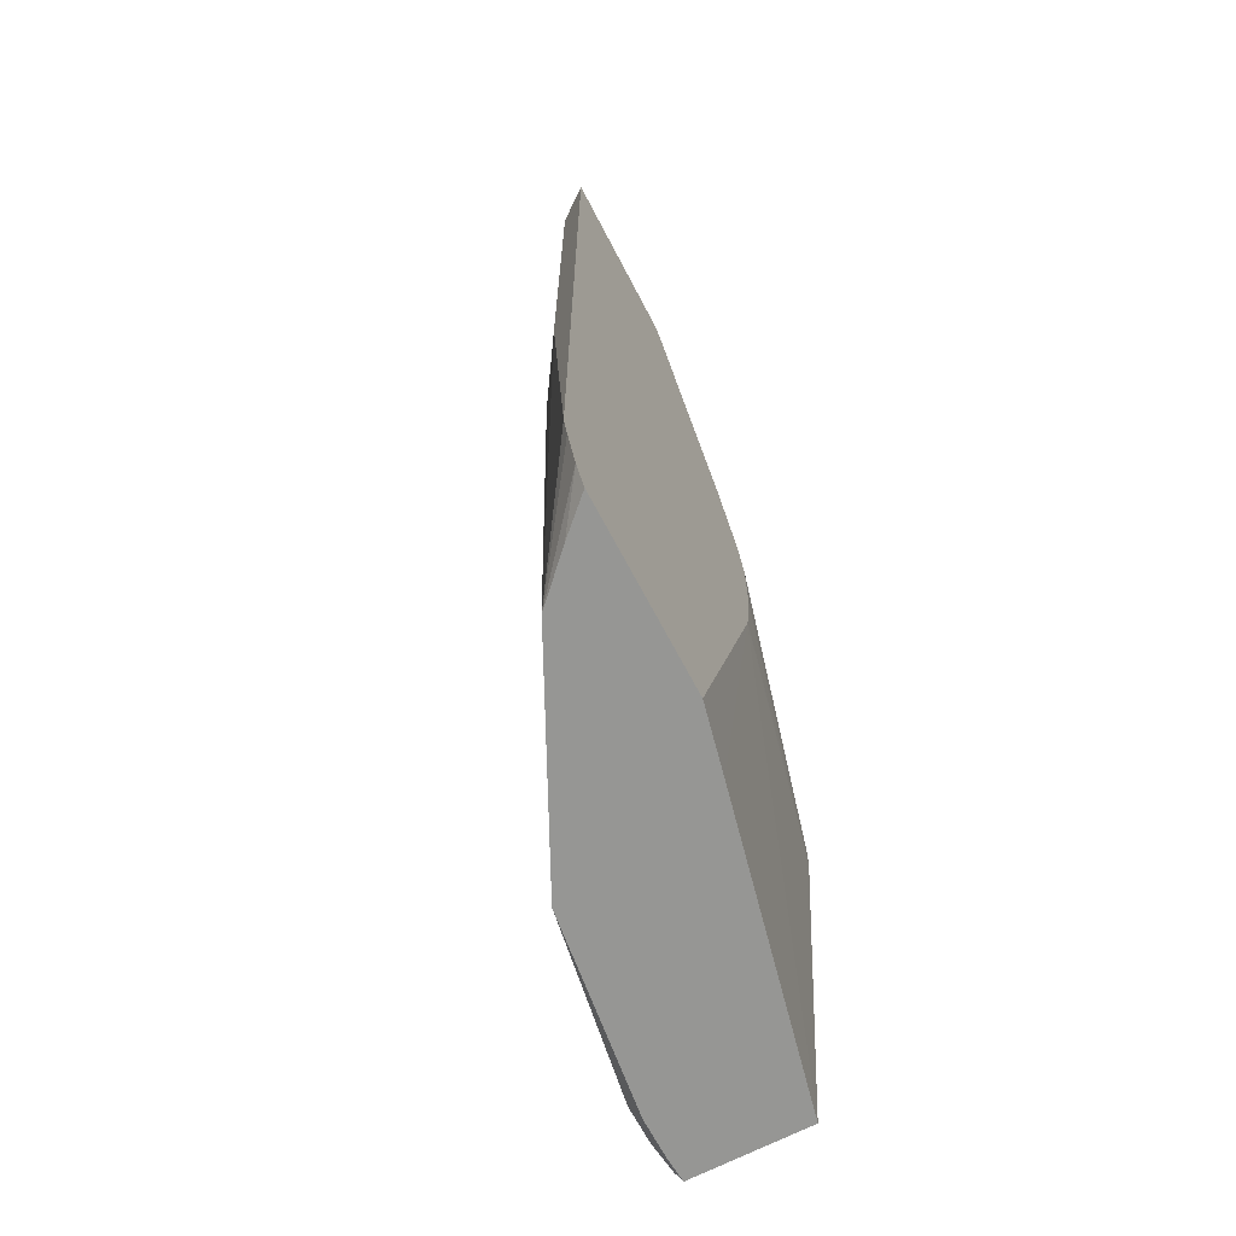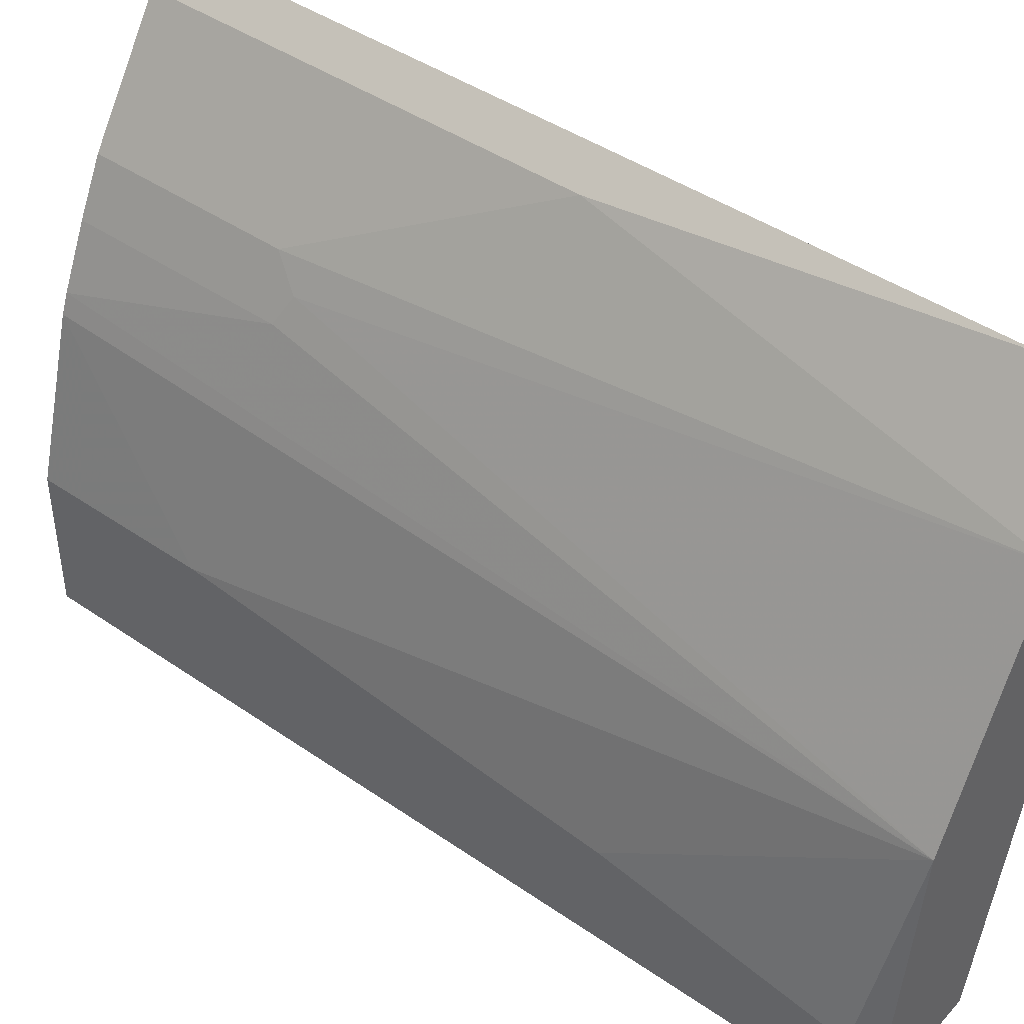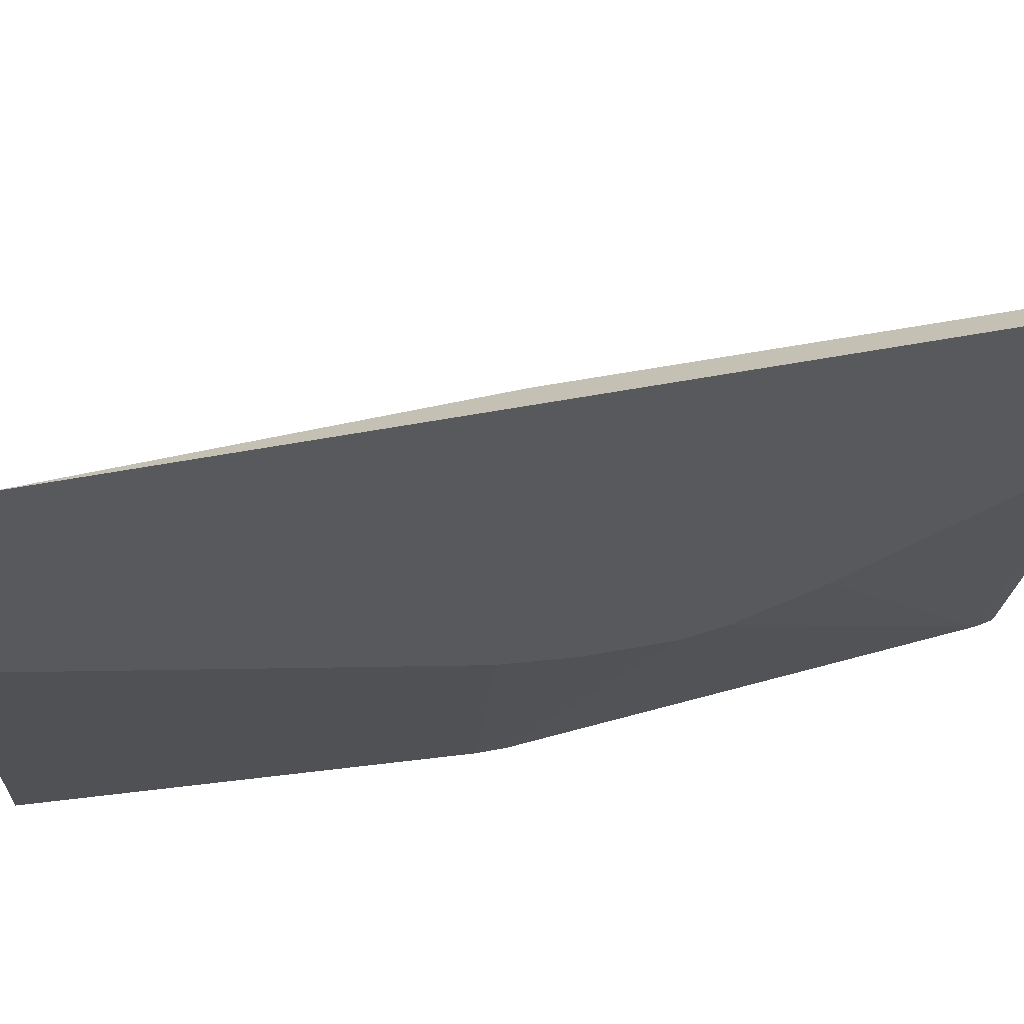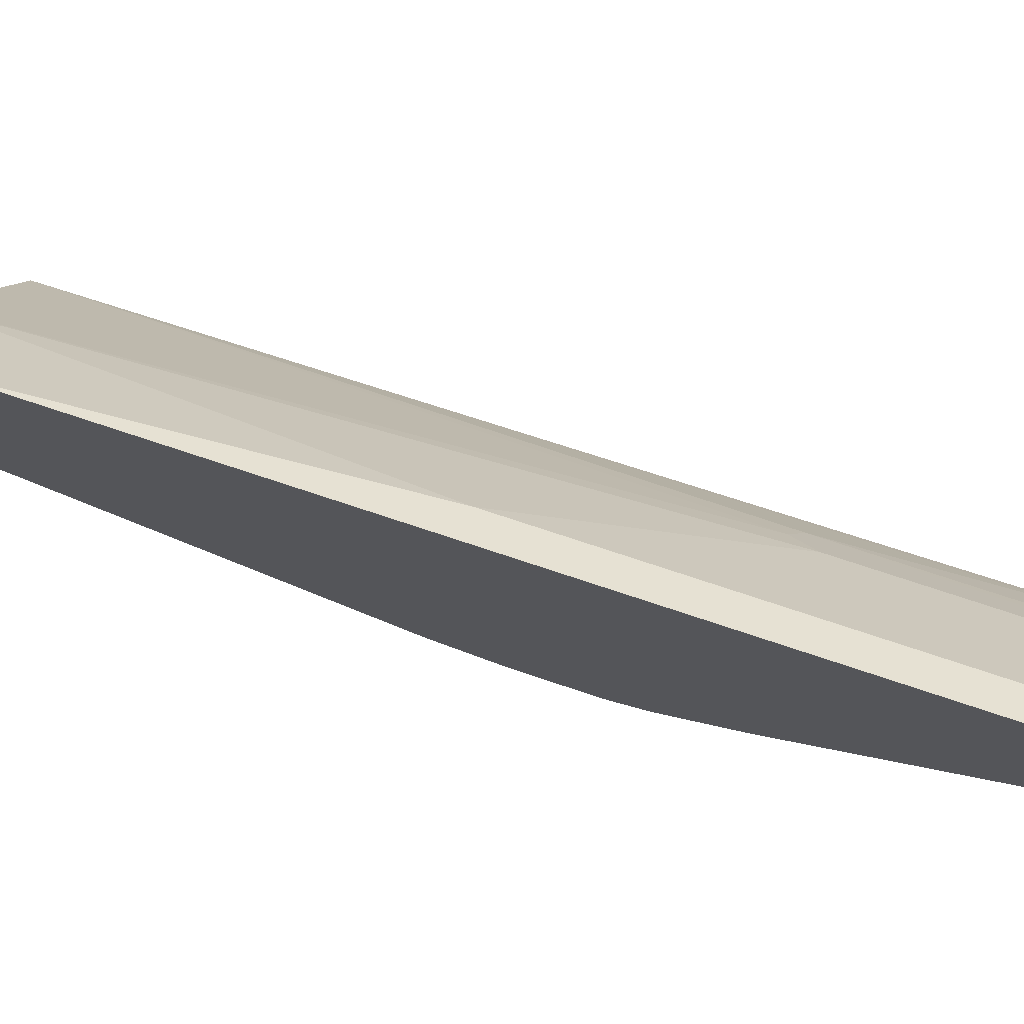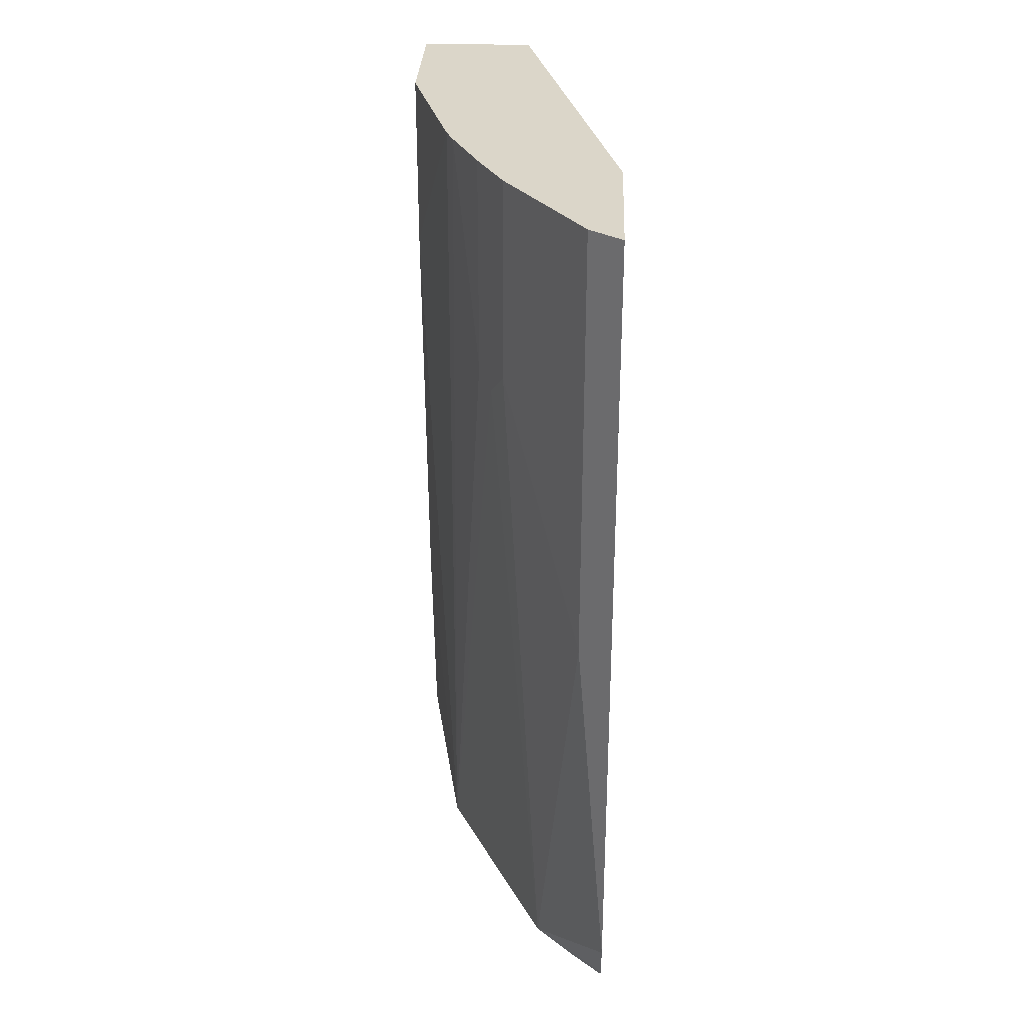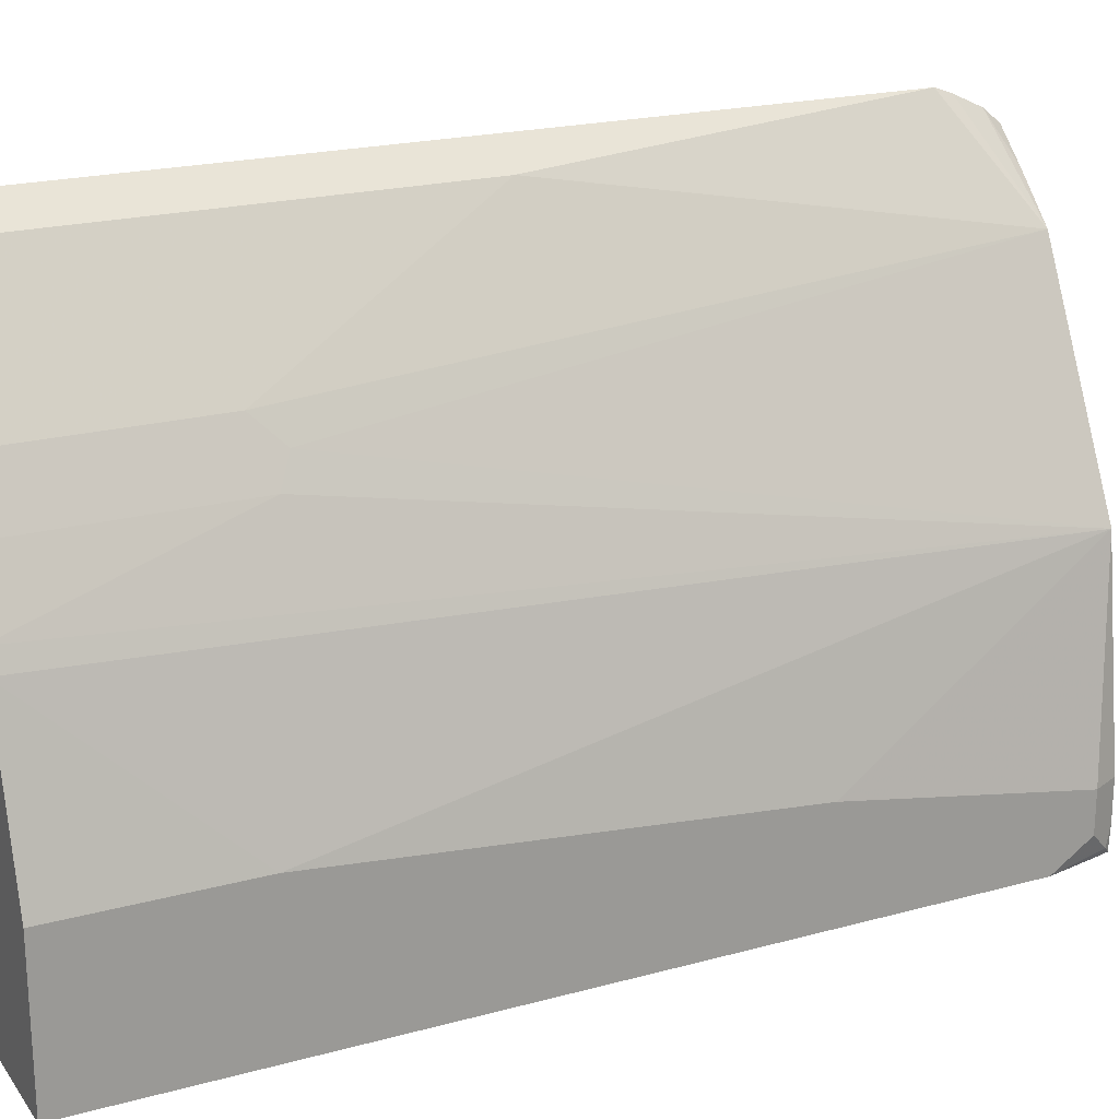
<metadata>
{"format":"obj","ext":"obj","renderer":"f3d","projection":"perspective","resolution":1024,"background":"white","views":[{"elev":-67.7,"azim":-152.3,"up":"+Z"},{"elev":43.6,"azim":129.1,"up":"+Y"},{"elev":56.1,"azim":-101.2,"up":"+Y"},{"elev":74.1,"azim":-71.5,"up":"+Y"},{"elev":30.1,"azim":-177.6,"up":"+Z"},{"elev":20.8,"azim":63.8,"up":"+Y"}]}
</metadata>
<code>
v 0.519 -0.02099 -0.5187
v 0.4641 0.215 -0.5187
v 0.6109 -0.02099 -0.5187
v 0.4982 -0.02099 -0.2078
v 0.4526 0.1724 -0.2081
v 0.4526 0.2656 -0.5187
v 0.6112 -0.0205 -0.5187
v 0.6135 -0.02099 -0.5082
v 0.4982 -0.02099 -0.1867
v 0.4526 0.1629 -0.1485
v 0.4526 0.1707 -0.2012
v 0.4526 0.4071 -0.5187
v 0.6124 -0.0006102 -0.5187
v 0.6149 -0.01556 -0.5137
v 0.6227 -0.02099 -0.467
v 0.5293 -0.02099 0.1556
v 0.4526 0.1707 -0.05481
v 0.4526 0.1653 -0.07556
v 0.4526 0.1629 -0.0862
v 0.4526 0.418 -0.5053
v 0.4772 0.3842 -0.5187
v 0.6124 0.03116 -0.5187
v 0.6227 0.03116 -0.4981
v 0.6227 1.283e-05 -0.4981
v 0.6227 -0.02099 0.1693
v 0.5303 -0.02099 0.1601
v 0.4526 0.2969 0.1663
v 0.4526 0.2934 0.1617
v 0.4526 0.2001 0.006001
v 0.4526 0.4287 -0.4826
v 0.5085 0.3529 -0.5187
v 0.5915 0.1868 -0.5187
v 0.6227 0.06231 -0.3113
v 0.6227 0.09342 0.1693
v 0.5327 -0.02099 0.1693
v 0.5318 -0.02099 0.167
v 0.4526 0.3014 0.1693
v 0.4526 0.4336 -0.4693
v 0.4774 0.4151 -0.1764
v 0.5397 0.3217 0.01031
v 0.55 0.3009 -0.01043
v 0.5604 0.2802 -6.034e-05
v 0.5819 0.2327 0.1693
v 0.5877 0.2179 0.1693
v 0.6227 0.09342 0.03112
v 0.4526 0.4336 0.1693
v 0.4774 0.4151 0.1693
v 0.5397 0.3217 0.1693
v 0.5536 0.2938 0.1693
v 0.5604 0.2802 0.1693
f 23 32 33
f 42 50 43
f 25 34 44
f 25 49 48
f 25 43 50
f 25 50 49
f 22 32 23
f 25 48 47
f 25 44 43
f 20 31 21
f 16 26 27
f 16 29 17
f 16 28 29
f 16 27 28
f 15 34 25
f 15 45 34
f 15 33 45
f 15 23 33
f 15 24 23
f 25 47 46
f 14 24 15
f 20 30 31
f 25 46 37
f 32 43 44
f 26 36 27
f 14 23 24
f 42 49 50
f 40 49 42
f 40 48 49
f 40 42 41
f 39 48 40
f 39 47 48
f 38 47 39
f 38 46 47
f 35 37 36
f 34 45 44
f 32 45 33
f 32 44 45
f 32 42 43
f 32 41 42
f 31 41 32
f 31 40 41
f 31 39 40
f 31 38 39
f 30 38 31
f 27 36 37
f 25 37 35
f 14 22 23
f 5 29 28
f 12 20 21
f 1 5 2
f 1 4 5
f 1 9 4
f 1 16 9
f 1 26 16
f 1 36 26
f 1 35 36
f 1 25 35
f 1 8 15
f 2 5 6
f 1 3 8
f 1 13 7
f 1 22 13
f 1 32 22
f 1 31 32
f 1 21 31
f 1 12 21
f 1 6 12
f 1 2 6
f 13 22 14
f 1 7 3
f 3 7 8
f 1 15 25
f 4 19 10
f 4 9 19
f 9 17 18
f 9 16 17
f 8 14 15
f 7 14 8
f 7 13 14
f 5 12 6
f 5 30 20
f 5 38 30
f 5 46 38
f 5 20 12
f 9 18 19
f 4 10 11
f 5 37 46
f 5 11 10
f 5 10 19
f 5 19 18
f 4 11 5
f 5 17 29
f 5 28 27
f 5 27 37
f 5 18 17

</code>
